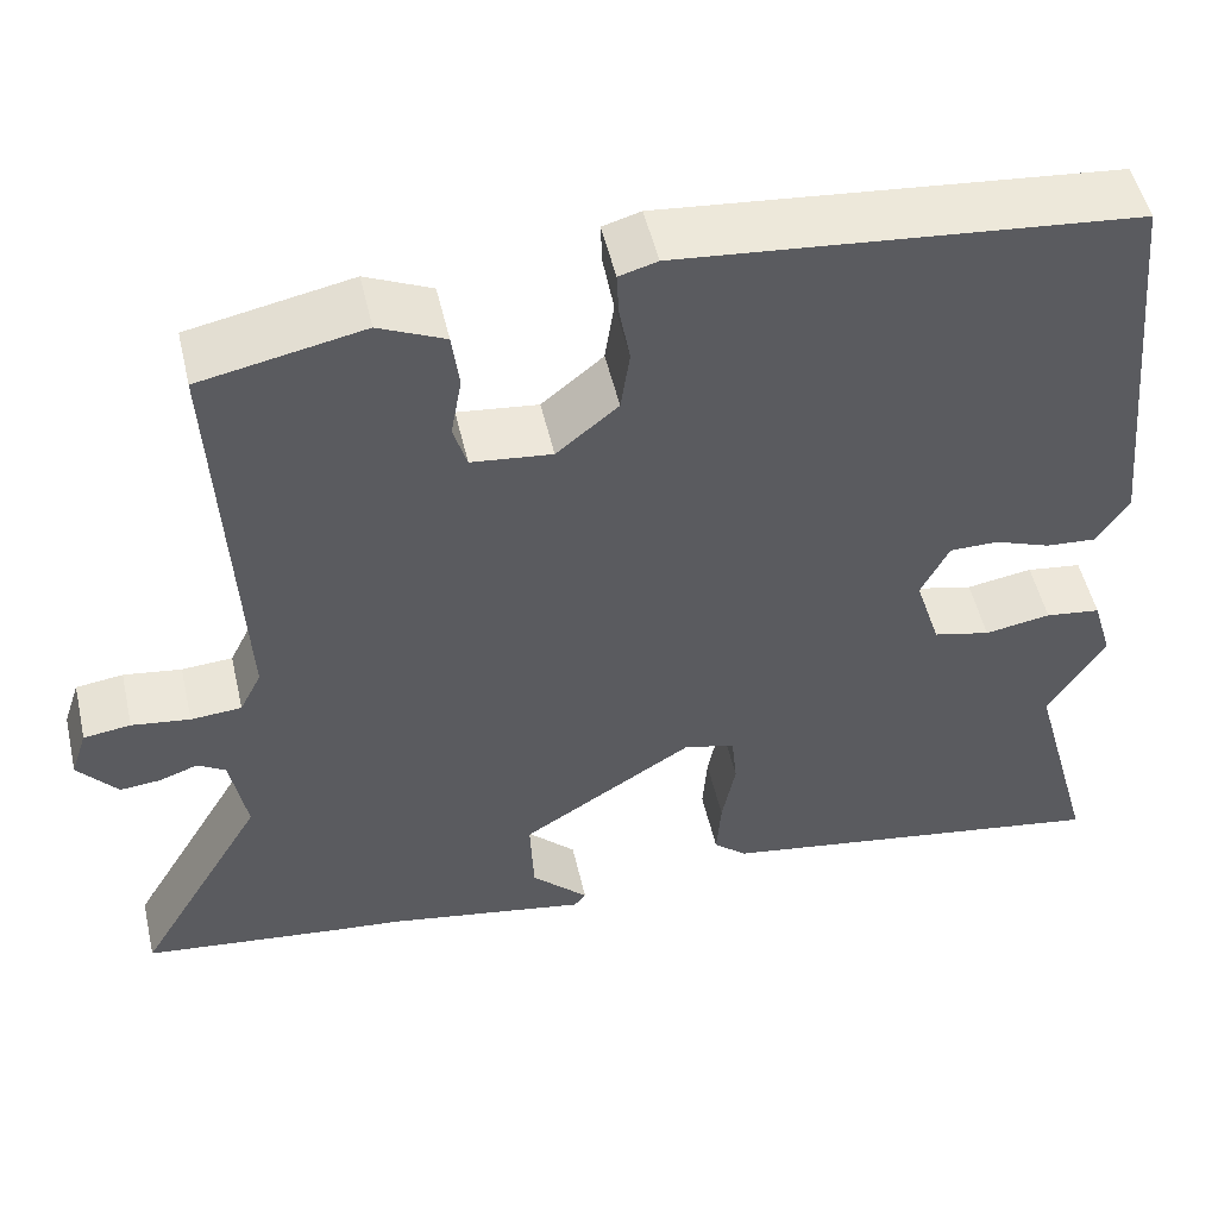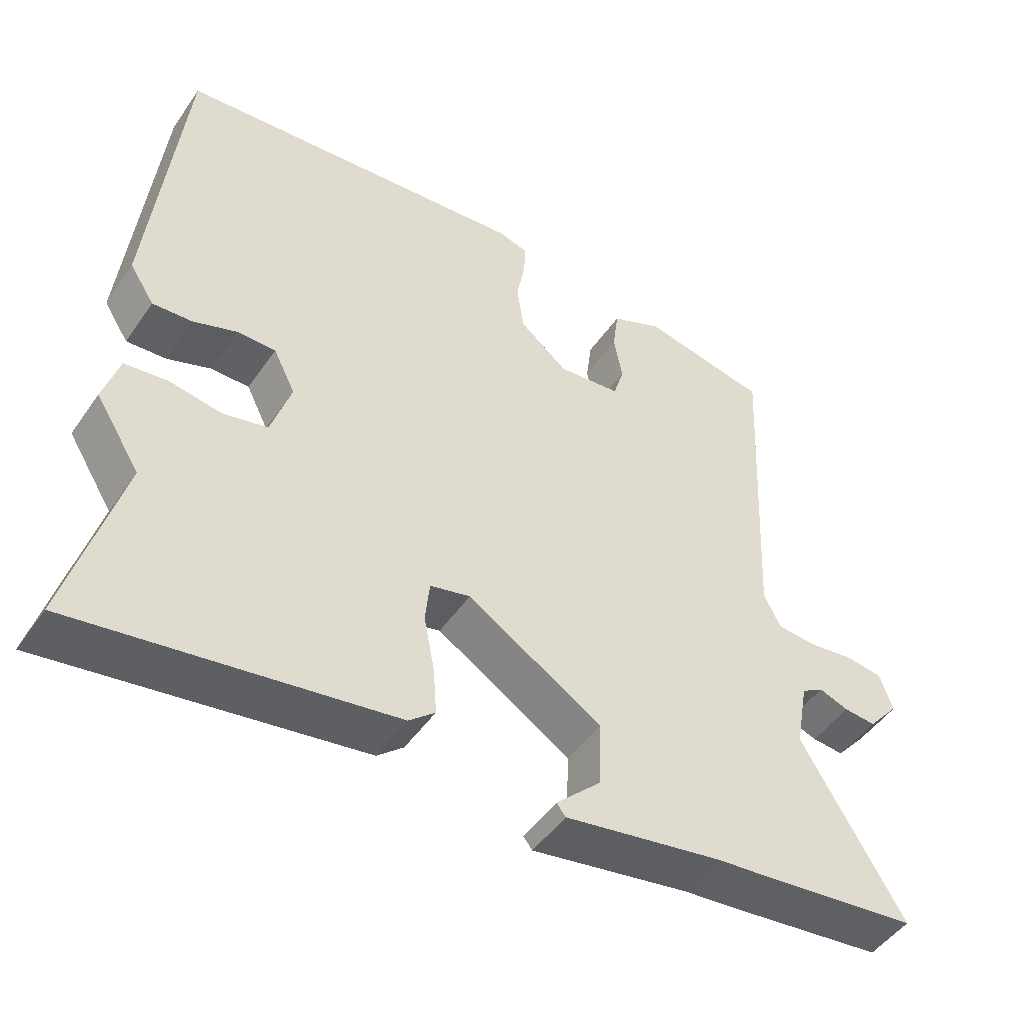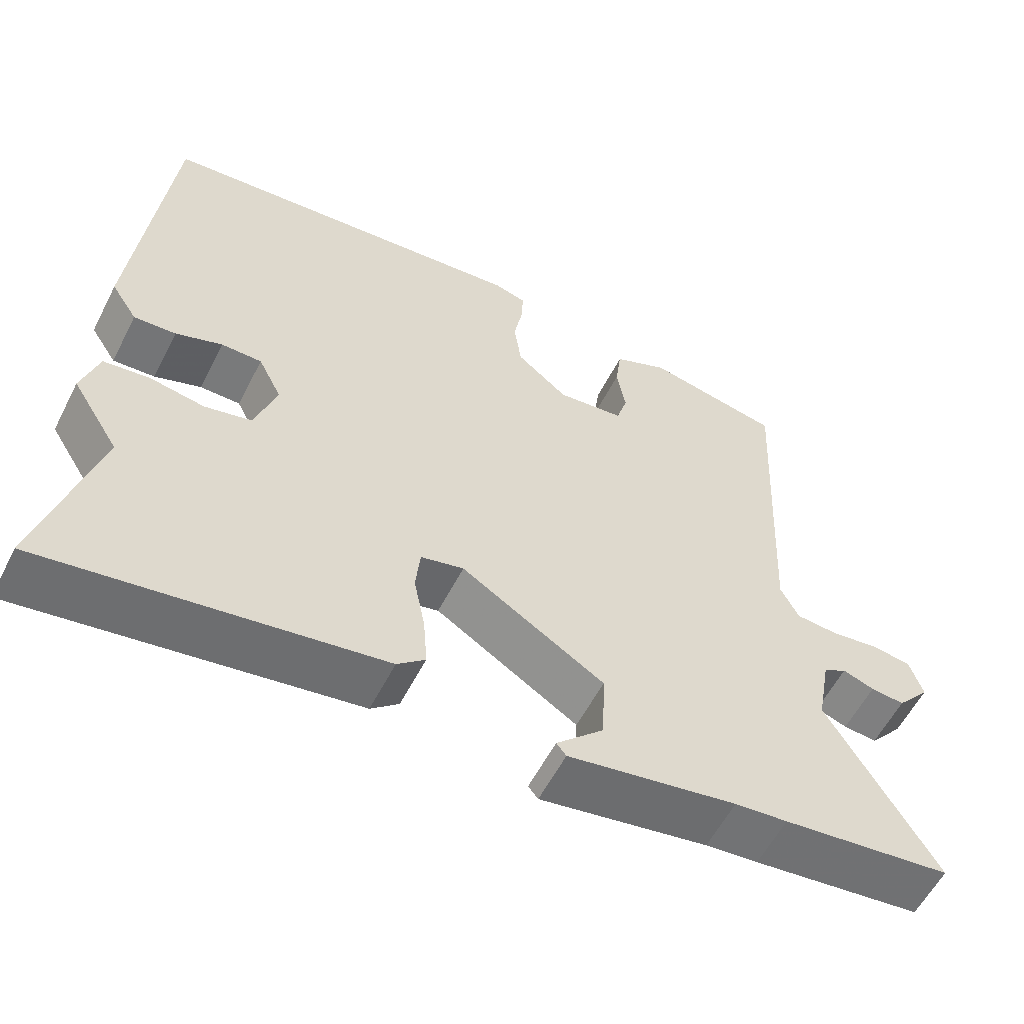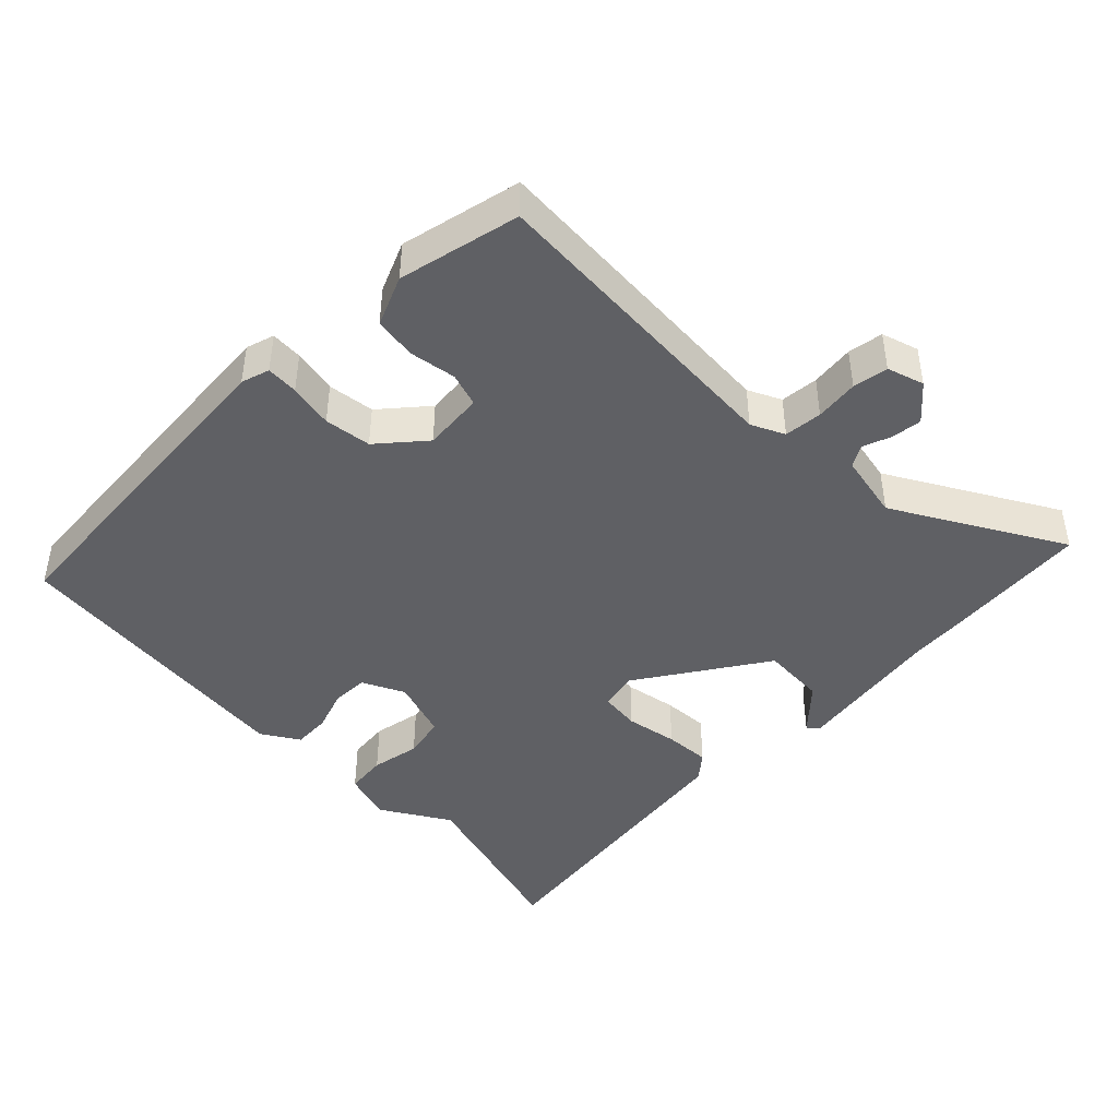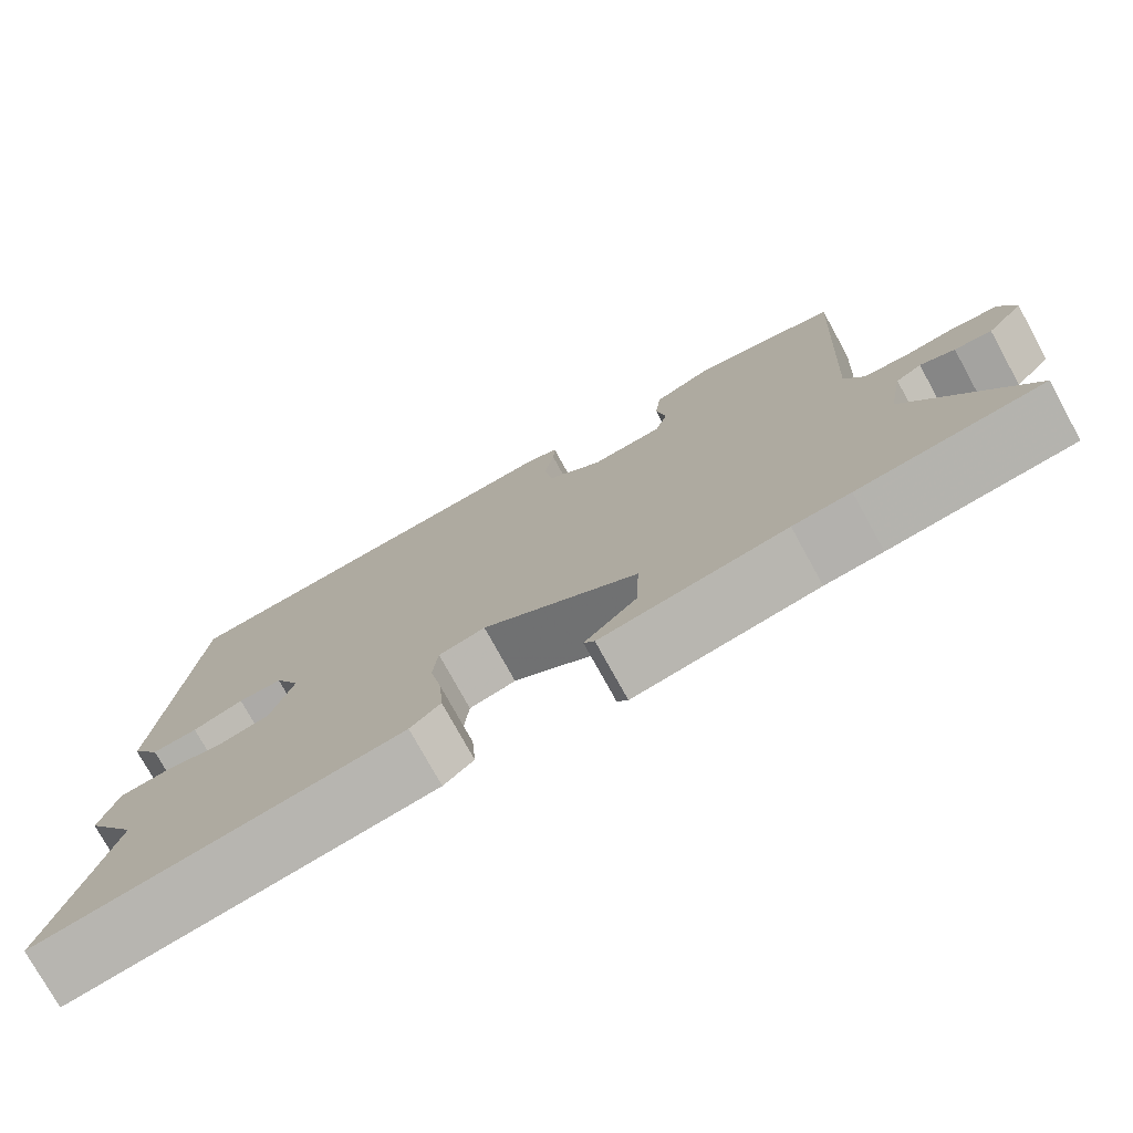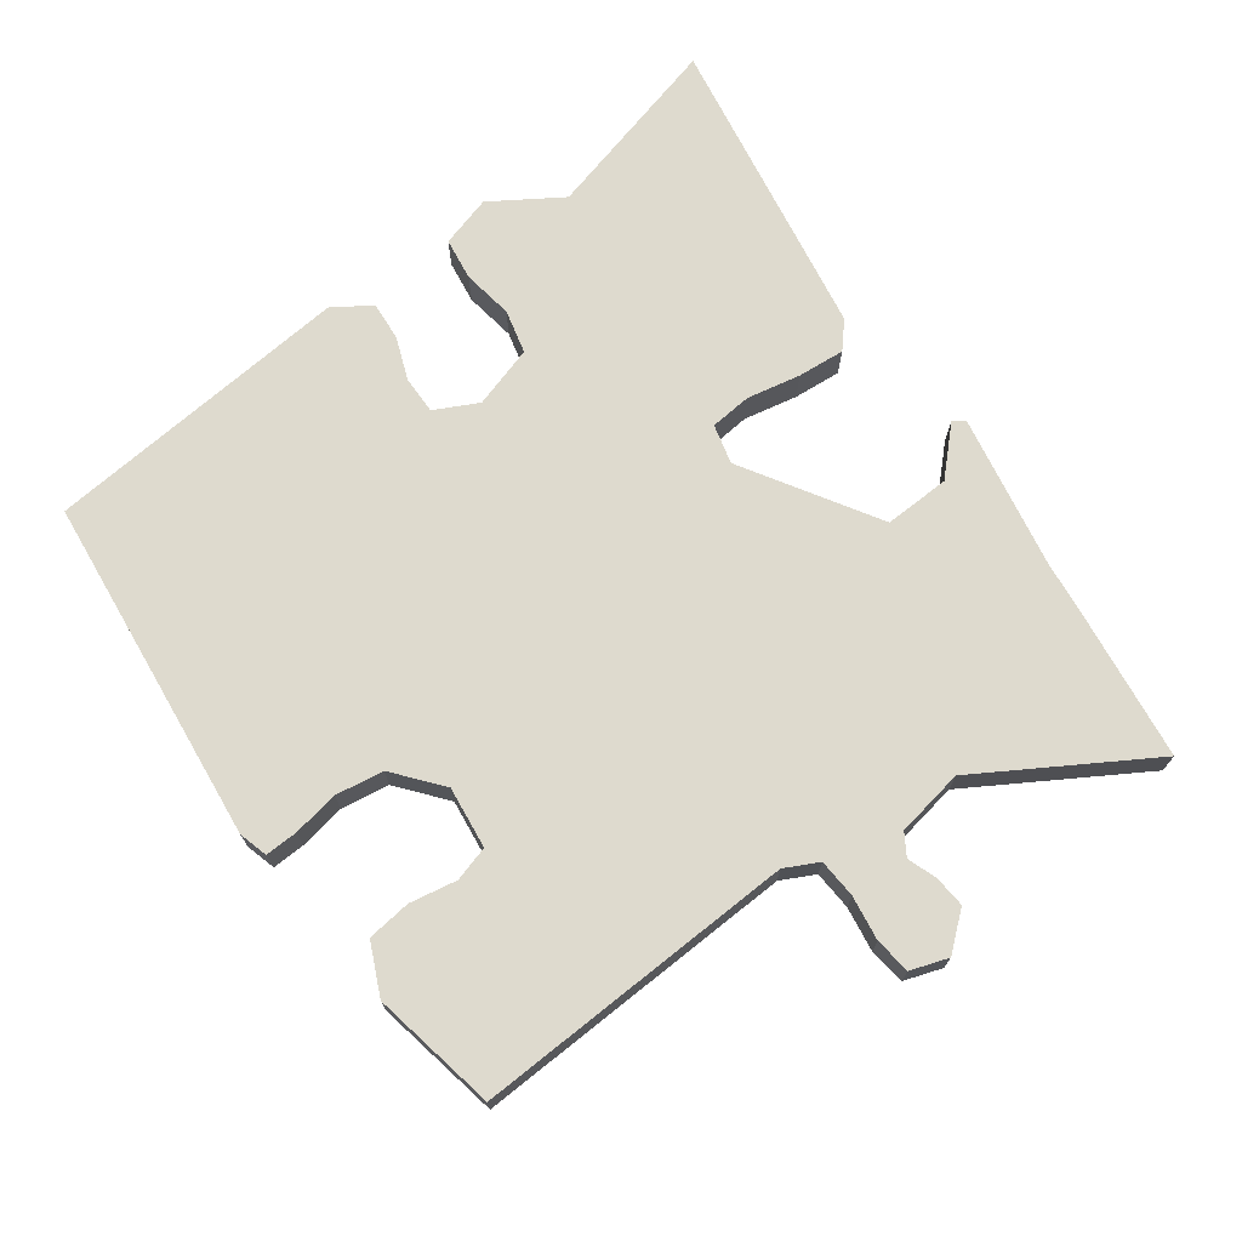
<metadata>
{"format":"obj","ext":"obj","renderer":"f3d","projection":"perspective","resolution":1024,"background":"white","views":[{"elev":51.5,"azim":167.0,"up":"+Z"},{"elev":-48.5,"azim":-33.2,"up":"+Z"},{"elev":-58.0,"azim":-27.0,"up":"+Z"},{"elev":-43.7,"azim":44.0,"up":"+Y"},{"elev":-76.1,"azim":28.8,"up":"+Z"},{"elev":71.3,"azim":54.2,"up":"+Y"}]}
</metadata>
<code>
v 0.501 0.07 0.48
v 0.478 0.07 0.015
v 0.502 0.07 -0.033
v 0.558 0.07 -0.037
v 0.622 0.07 -0.028
v 0.674 0.07 -0.035
v 0.692 0.07 -0.089
v 0.648 0.07 -0.141
v 0.603 0.07 -0.137
v 0.561 0.07 -0.122
v 0.53 0.07 -0.141
v 0.512 0.07 -0.239
v 0.655 0.07 -0.481
v 0.43 0.07 -0.508
v 0.36 0.07 -0.515
v 0.136 0.07 -0.555
v 0.123 0.07 -0.539
v 0.186 0.07 -0.477
v 0.19 0.07 -0.382
v 0 0.07 -0.263
v -0.057 0.07 -0.277
v -0.063 0.07 -0.337
v -0.048 0.07 -0.414
v -0.043 0.07 -0.482
v -0.08 0.07 -0.514
v -0.523 0.07 -0.585
v -0.45 0.07 -0.318
v -0.513 0.07 -0.218
v -0.491 0.07 -0.144
v -0.43 0.07 -0.136
v -0.357 0.07 -0.148
v -0.294 0.07 -0.133
v -0.266 0.07 -0.044
v -0.297 0.07 0.018
v -0.351 0.07 0.018
v -0.413 0.07 -0.005
v -0.469 0.07 -0.009
v -0.504 0.07 0.045
v -0.46 0.07 0.492
v 0.043 0.07 0.542
v 0.085 0.07 0.53
v 0.083 0.07 0.483
v 0.071 0.07 0.417
v 0.081 0.07 0.348
v 0.149 0.07 0.292
v 0.238 0.07 0.302
v 0.253 0.07 0.352
v 0.241 0.07 0.42
v 0.249 0.07 0.483
v 0.322 0.07 0.516
v 0.501 0 0.48
v 0.478 0 0.015
v 0.502 0 -0.033
v 0.558 0 -0.037
v 0.622 0 -0.028
v 0.674 0 -0.035
v 0.692 0 -0.089
v 0.648 0 -0.141
v 0.603 0 -0.137
v 0.561 0 -0.122
v 0.53 0 -0.141
v 0.512 0 -0.239
v 0.655 0 -0.481
v 0.43 0 -0.508
v 0.36 0 -0.515
v 0.136 0 -0.555
v 0.123 0 -0.539
v 0.186 0 -0.477
v 0.19 0 -0.382
v 0 0 -0.263
v -0.057 0 -0.277
v -0.063 0 -0.337
v -0.048 0 -0.414
v -0.043 0 -0.482
v -0.08 0 -0.514
v -0.523 0 -0.585
v -0.45 0 -0.318
v -0.513 0 -0.218
v -0.491 0 -0.144
v -0.43 0 -0.136
v -0.357 0 -0.148
v -0.294 0 -0.133
v -0.266 0 -0.044
v -0.297 0 0.018
v -0.351 0 0.018
v -0.413 0 -0.005
v -0.469 0 -0.009
v -0.504 0 0.045
v -0.46 0 0.492
v 0.043 0 0.542
v 0.085 0 0.53
v 0.083 0 0.483
v 0.071 0 0.417
v 0.081 0 0.348
v 0.149 0 0.292
v 0.238 0 0.302
v 0.253 0 0.352
v 0.241 0 0.42
v 0.249 0 0.483
v 0.322 0 0.516
f 47 48 49 50
f 46 47 50 1
f 40 41 42 43
f 40 43 44
f 39 40 44
f 38 39 44 45
f 35 36 37 38
f 34 35 38 45
f 28 29 30 31
f 27 28 31 32
f 26 27 32
f 25 26 32
f 22 23 24 25
f 22 25 32 33
f 15 16 17 18
f 15 18 19
f 12 13 14 15
f 11 12 15 19
f 7 8 9 10
f 5 6 7 10
f 4 5 10 11
f 3 4 11 19
f 46 1 2
f 21 22 33 34
f 20 21 34 45
f 19 20 45 46
f 2 3 19 46
f 100 99 98 97
f 51 100 97 96
f 93 92 91 90
f 94 93 90
f 94 90 89
f 95 94 89 88
f 88 87 86 85
f 95 88 85 84
f 81 80 79 78
f 82 81 78 77
f 82 77 76
f 82 76 75
f 75 74 73 72
f 83 82 75 72
f 68 67 66 65
f 69 68 65
f 65 64 63 62
f 69 65 62 61
f 60 59 58 57
f 60 57 56 55
f 61 60 55 54
f 69 61 54 53
f 52 51 96
f 84 83 72 71
f 95 84 71 70
f 96 95 70 69
f 96 69 53 52
f 1 51 52 2
f 2 52 53 3
f 3 53 54 4
f 4 54 55 5
f 5 55 56 6
f 6 56 57 7
f 7 57 58 8
f 8 58 59 9
f 9 59 60 10
f 10 60 61 11
f 11 61 62 12
f 12 62 63 13
f 13 63 64 14
f 14 64 65 15
f 15 65 66 16
f 16 66 67 17
f 17 67 68 18
f 18 68 69 19
f 19 69 70 20
f 20 70 71 21
f 21 71 72 22
f 22 72 73 23
f 23 73 74 24
f 24 74 75 25
f 25 75 76 26
f 26 76 77 27
f 27 77 78 28
f 28 78 79 29
f 29 79 80 30
f 30 80 81 31
f 31 81 82 32
f 32 82 83 33
f 33 83 84 34
f 34 84 85 35
f 35 85 86 36
f 36 86 87 37
f 37 87 88 38
f 38 88 89 39
f 39 89 90 40
f 40 90 91 41
f 41 91 92 42
f 42 92 93 43
f 43 93 94 44
f 44 94 95 45
f 45 95 96 46
f 46 96 97 47
f 47 97 98 48
f 48 98 99 49
f 49 99 100 50
f 50 100 51 1

</code>
